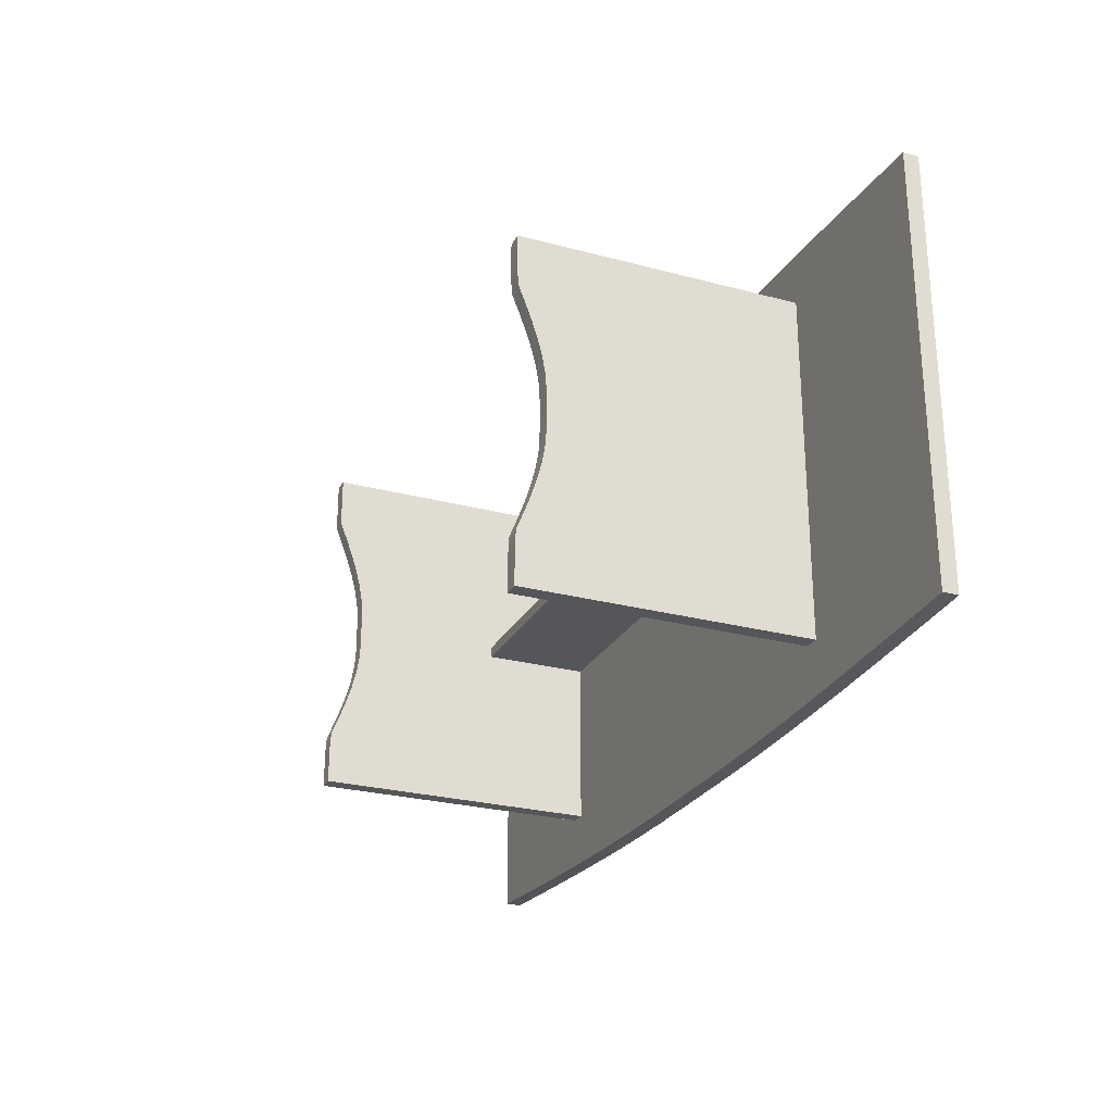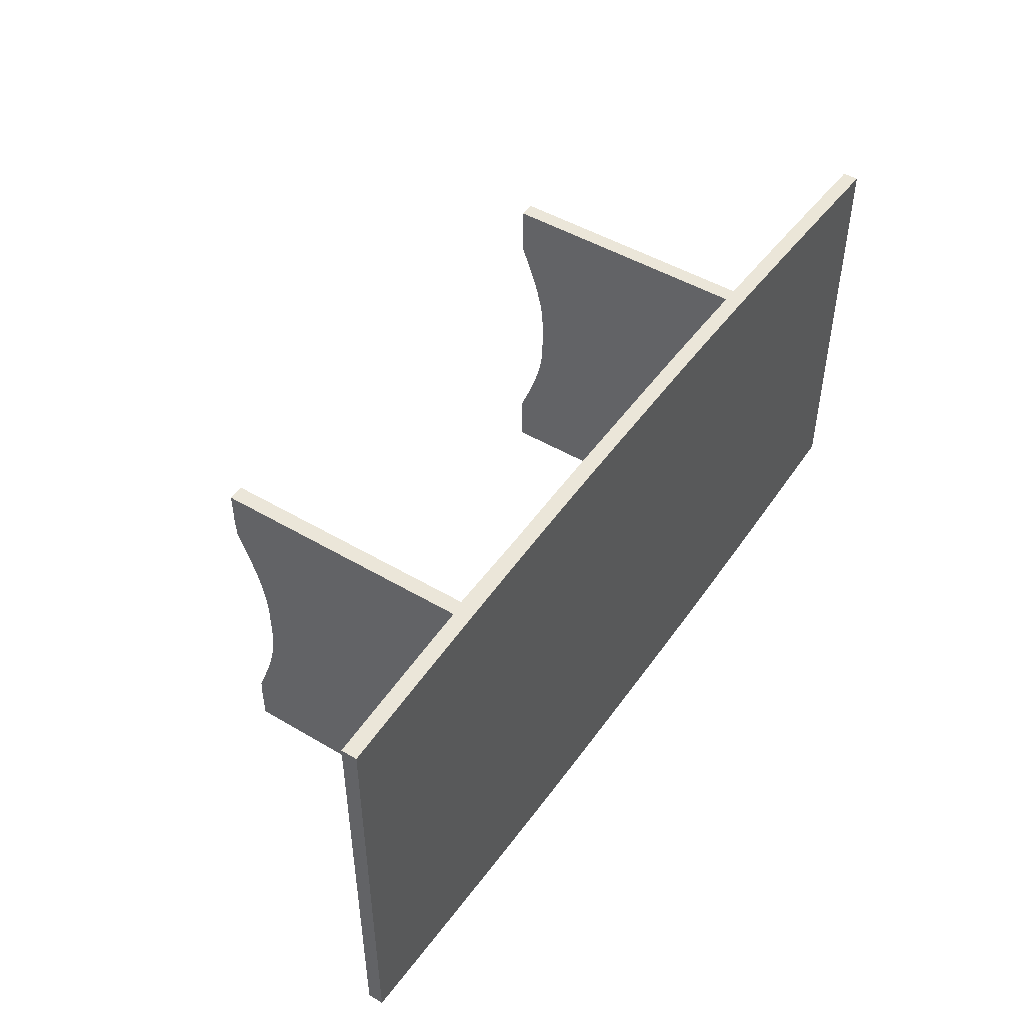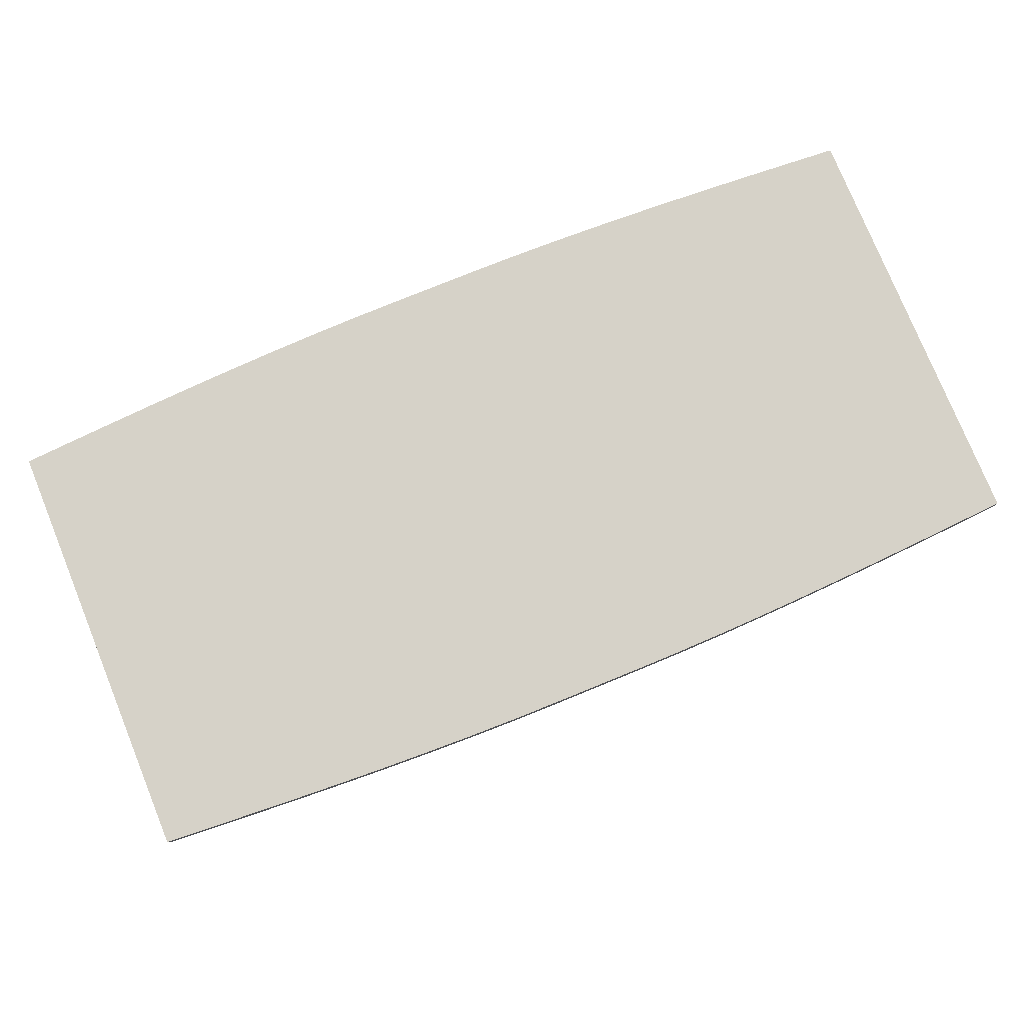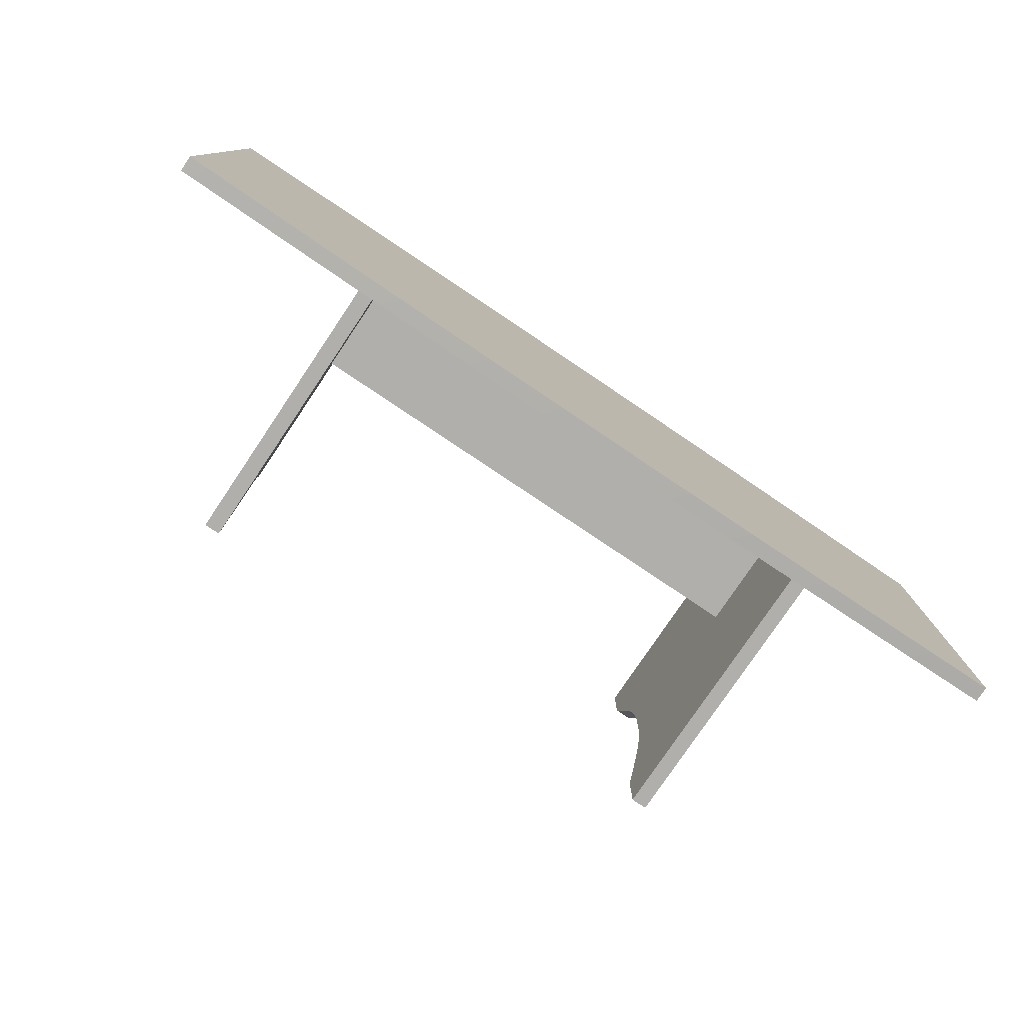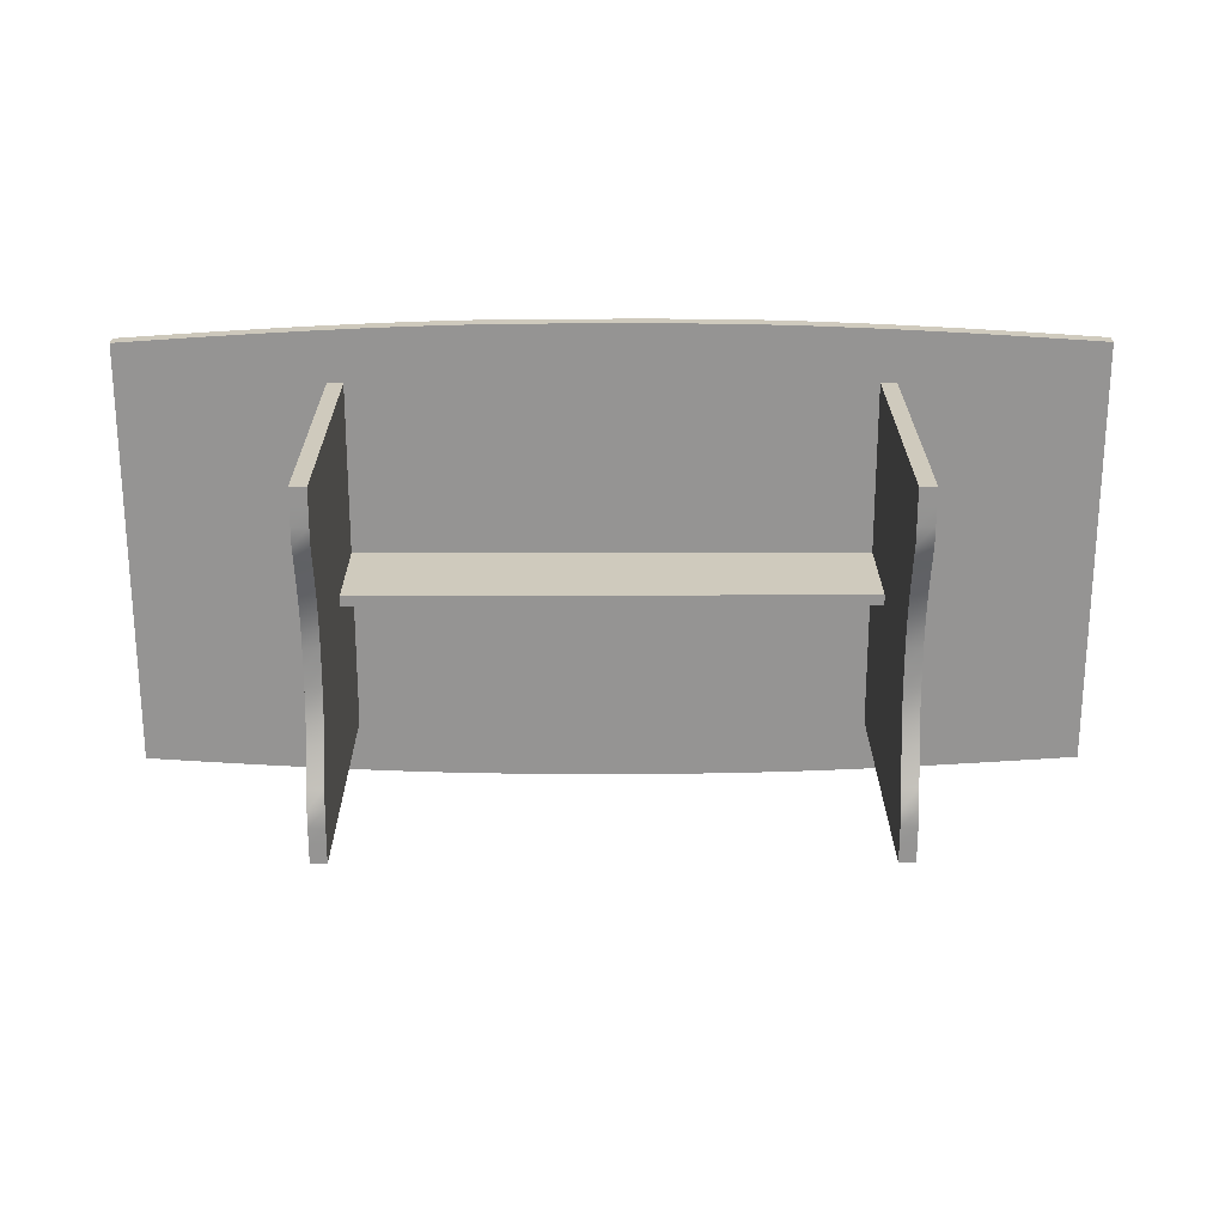
<metadata>
{"format":"obj","ext":"obj","renderer":"f3d","projection":"perspective","resolution":1024,"background":"white","views":[{"elev":-26.0,"azim":67.0,"up":"+Z"},{"elev":48.1,"azim":123.5,"up":"+Z"},{"elev":78.0,"azim":157.8,"up":"+Y"},{"elev":-78.3,"azim":146.1,"up":"+Z"},{"elev":22.9,"azim":-0.2,"up":"+Z"}]}
</metadata>
<code>
v  -13.78 0 9.646
v  -14.65 0 9.646
v  -14.65 0 8.681
v  -13.78 0 8.681
v  -14.65 0 7.717
v  -13.78 0 7.717
v  -14.65 0.04724 6.752
v  -13.78 0.04724 6.752
v  -14.65 0.4282 5.787
v  -13.78 0.4282 5.787
v  -14.65 0.7861 4.823
v  -13.78 0.7861 4.823
v  -14.65 1.1 3.858
v  -13.78 1.1 3.858
v  -14.65 1.35 2.894
v  -13.78 1.35 2.894
v  -14.65 1.515 1.929
v  -13.78 1.515 1.929
v  -14.65 1.575 0.9646
v  -13.78 1.575 0.9646
v  -14.65 1.575 -1.469e-06
v  -13.78 1.575 -1.417e-06
v  -14.65 1.575 -0.9646
v  -13.78 1.575 -0.9646
v  -14.65 1.515 -1.929
v  -13.78 1.515 -1.929
v  -14.65 1.35 -2.894
v  -13.78 1.35 -2.894
v  -14.65 1.1 -3.858
v  -13.78 1.1 -3.858
v  -14.65 0.7861 -4.823
v  -13.78 0.7861 -4.823
v  -14.65 0.4282 -5.787
v  -13.78 0.4282 -5.787
v  -14.65 0.04724 -6.752
v  -13.78 0.04724 -6.752
v  -14.65 0 -7.717
v  -13.78 0 -7.717
v  -14.65 0 -8.681
v  -13.78 0 -8.681
v  -14.65 0 -9.646
v  -13.78 0 -9.646
v  -13.78 15.75 -8.681
v  -13.78 15.75 -9.646
v  -14.65 15.75 -9.646
v  -14.65 15.75 -8.681
v  -13.78 15.75 -7.717
v  -14.65 15.75 -7.717
v  -13.78 15.75 -6.752
v  -14.65 15.75 -6.752
v  -13.78 15.75 -5.787
v  -14.65 15.75 -5.787
v  -13.78 15.75 -4.823
v  -14.65 15.75 -4.823
v  -13.78 15.75 -3.858
v  -14.65 15.75 -3.858
v  -13.78 15.75 -2.894
v  -14.65 15.75 -2.894
v  -13.78 15.75 -1.929
v  -14.65 15.75 -1.929
v  -13.78 15.75 -0.9646
v  -14.65 15.75 -0.9646
v  -13.78 15.75 -1.417e-06
v  -14.65 15.75 -1.469e-06
v  -13.78 15.75 0.9646
v  -14.65 15.75 0.9646
v  -13.78 15.75 1.929
v  -14.65 15.75 1.929
v  -13.78 15.75 2.894
v  -14.65 15.75 2.894
v  -13.78 15.75 3.858
v  -14.65 15.75 3.858
v  -13.78 15.75 4.823
v  -14.65 15.75 4.823
v  -13.78 15.75 5.787
v  -14.65 15.75 5.787
v  -13.78 15.75 6.752
v  -14.65 15.75 6.752
v  -13.78 15.75 7.717
v  -14.65 15.75 7.717
v  -13.78 15.75 8.681
v  -14.65 15.75 8.681
v  -13.78 15.75 9.646
v  -14.65 15.75 9.646
v  14.65 0 9.646
v  13.78 0 9.646
v  13.78 0 8.681
v  14.65 0 8.681
v  13.78 0 7.717
v  14.65 0 7.717
v  13.78 0.04724 6.752
v  14.65 0.04724 6.752
v  13.78 0.4282 5.787
v  14.65 0.4282 5.787
v  13.78 0.7861 4.823
v  14.65 0.7861 4.823
v  13.78 1.1 3.858
v  14.65 1.1 3.858
v  13.78 1.35 2.894
v  14.65 1.35 2.894
v  13.78 1.515 1.929
v  14.65 1.515 1.929
v  13.78 1.575 0.9646
v  14.65 1.575 0.9646
v  13.78 1.575 2.253e-07
v  14.65 1.575 2.769e-07
v  13.78 1.575 -0.9646
v  14.65 1.575 -0.9646
v  13.78 1.515 -1.929
v  14.65 1.515 -1.929
v  13.78 1.35 -2.894
v  14.65 1.35 -2.894
v  13.78 1.1 -3.858
v  14.65 1.1 -3.858
v  13.78 0.7861 -4.823
v  14.65 0.7861 -4.823
v  13.78 0.4282 -5.787
v  14.65 0.4282 -5.787
v  13.78 0.04724 -6.752
v  14.65 0.04724 -6.752
v  13.78 0 -7.717
v  14.65 0 -7.717
v  13.78 0 -8.681
v  14.65 0 -8.681
v  13.78 0 -9.646
v  14.65 0 -9.646
v  14.65 15.75 -8.681
v  14.65 15.75 -9.646
v  13.78 15.75 -9.646
v  13.78 15.75 -8.681
v  14.65 15.75 -7.717
v  13.78 15.75 -7.717
v  14.65 15.75 -6.752
v  13.78 15.75 -6.752
v  14.65 15.75 -5.787
v  13.78 15.75 -5.787
v  14.65 15.75 -4.823
v  13.78 15.75 -4.823
v  14.65 15.75 -3.858
v  13.78 15.75 -3.858
v  14.65 15.75 -2.894
v  13.78 15.75 -2.894
v  14.65 15.75 -1.929
v  13.78 15.75 -1.929
v  14.65 15.75 -0.9646
v  13.78 15.75 -0.9646
v  14.65 15.75 2.769e-07
v  13.78 15.75 2.253e-07
v  14.65 15.75 0.9646
v  13.78 15.75 0.9646
v  14.65 15.75 1.929
v  13.78 15.75 1.929
v  14.65 15.75 2.894
v  13.78 15.75 2.894
v  14.65 15.75 3.858
v  13.78 15.75 3.858
v  14.65 15.75 4.823
v  13.78 15.75 4.823
v  14.65 15.75 5.787
v  13.78 15.75 5.787
v  14.65 15.75 6.752
v  13.78 15.75 6.752
v  14.65 15.75 7.717
v  13.78 15.75 7.717
v  14.65 15.75 8.681
v  13.78 15.75 8.681
v  14.65 15.75 9.646
v  13.78 15.75 9.646
v  13.78 9.843 0.2953
v  -13.78 9.843 0.2953
v  -13.78 9.843 -0.2953
v  13.78 9.843 -0.2953
v  13.78 15.75 0.2953
v  13.78 15.75 -0.2953
v  -13.78 15.75 -0.2953
v  -13.78 15.75 0.2953
v  -23.03 15.75 11.96
v  -25.59 15.75 11.79
v  -25.59 15.75 -11.79
v  -23.03 15.75 -11.96
v  -20.47 15.75 12.13
v  -20.47 15.75 -12.13
v  -17.91 15.75 12.29
v  -17.91 15.75 -12.29
v  -15.35 15.75 12.43
v  -15.35 15.75 -12.43
v  -12.8 15.75 12.55
v  -12.8 15.75 -12.55
v  -10.24 15.75 12.65
v  -10.24 15.75 -12.65
v  -7.677 15.75 12.73
v  -7.677 15.75 -12.73
v  -5.118 15.75 12.78
v  -5.118 15.75 -12.78
v  -2.559 15.75 12.8
v  -2.559 15.75 -12.8
v  -1.621e-06 15.75 12.8
v  -9.565e-08 15.75 -12.8
v  2.559 15.75 12.8
v  2.559 15.75 -12.8
v  5.118 15.75 12.78
v  5.118 15.75 -12.78
v  7.677 15.75 12.73
v  7.677 15.75 -12.73
v  10.24 15.75 12.65
v  10.24 15.75 -12.65
v  12.8 15.75 12.55
v  12.8 15.75 -12.55
v  15.35 15.75 12.43
v  15.35 15.75 -12.43
v  17.91 15.75 12.29
v  17.91 15.75 -12.29
v  20.47 15.75 12.13
v  20.47 15.75 -12.13
v  23.03 15.75 11.96
v  23.03 15.75 -11.96
v  25.59 15.75 11.79
v  25.59 15.75 -11.79
v  25.59 16.61 11.79
v  25.59 16.61 -11.79
v  23.03 16.61 -11.96
v  23.03 16.61 11.96
v  20.47 16.61 -12.13
v  20.47 16.61 12.13
v  17.91 16.61 -12.29
v  17.91 16.61 12.29
v  15.35 16.61 -12.43
v  15.35 16.61 12.43
v  12.8 16.61 -12.55
v  12.8 16.61 12.55
v  10.24 16.61 -12.65
v  10.24 16.61 12.65
v  7.677 16.61 -12.73
v  7.677 16.61 12.73
v  5.118 16.61 -12.78
v  5.118 16.61 12.78
v  2.559 16.61 -12.8
v  2.559 16.61 12.8
v  -9.565e-08 16.61 -12.8
v  -1.621e-06 16.61 12.8
v  -2.559 16.61 -12.8
v  -2.559 16.61 12.8
v  -5.118 16.61 -12.78
v  -5.118 16.61 12.78
v  -7.677 16.61 -12.73
v  -7.677 16.61 12.73
v  -10.24 16.61 -12.65
v  -10.24 16.61 12.65
v  -12.8 16.61 -12.55
v  -12.8 16.61 12.55
v  -15.35 16.61 -12.43
v  -15.35 16.61 12.43
v  -17.91 16.61 -12.29
v  -17.91 16.61 12.29
v  -20.47 16.61 -12.13
v  -20.47 16.61 12.13
v  -23.03 16.61 -11.96
v  -23.03 16.61 11.96
v  -25.59 16.61 -11.79
v  -25.59 16.61 11.79
g Box01_0
f 1 2 3
f 3 4 1
f 4 3 5
f 5 6 4
f 6 5 7
f 7 8 6
f 8 7 9
f 9 10 8
f 10 9 11
f 11 12 10
f 12 11 13
f 13 14 12
f 14 13 15
f 15 16 14
f 16 15 17
f 17 18 16
f 18 17 19
f 19 20 18
f 20 19 21
f 21 22 20
f 22 21 23
f 23 24 22
f 24 23 25
f 25 26 24
f 26 25 27
f 27 28 26
f 28 27 29
f 29 30 28
f 30 29 31
f 31 32 30
f 32 31 33
f 33 34 32
f 34 33 35
f 35 36 34
f 36 35 37
f 37 38 36
f 38 37 39
f 39 40 38
f 40 39 41
f 41 42 40
f 43 44 45
f 43 45 46
f 47 43 46
f 47 46 48
f 49 47 48
f 49 48 50
f 51 49 50
f 51 50 52
f 53 51 52
f 53 52 54
f 55 53 54
f 55 54 56
f 57 55 56
f 57 56 58
f 59 57 58
f 59 58 60
f 61 59 60
f 61 60 62
f 63 61 62
f 63 62 64
f 65 63 64
f 65 64 66
f 67 65 66
f 67 66 68
f 69 67 68
f 69 68 70
f 71 69 70
f 71 70 72
f 73 71 72
f 73 72 74
f 75 73 74
f 75 74 76
f 77 75 76
f 77 76 78
f 79 77 78
f 79 78 80
f 81 79 80
f 81 80 82
f 83 81 82
f 83 82 84
f 40 42 44
f 40 44 43
f 38 40 43
f 38 43 47
f 36 38 47
f 36 47 49
f 34 36 49
f 34 49 51
f 32 34 51
f 32 51 53
f 30 32 53
f 30 53 55
f 28 30 55
f 28 55 57
f 26 28 57
f 26 57 59
f 24 26 59
f 24 59 61
f 22 24 61
f 22 61 63
f 20 22 63
f 20 63 65
f 18 20 65
f 18 65 67
f 16 18 67
f 16 67 69
f 14 16 69
f 14 69 71
f 12 14 71
f 12 71 73
f 10 12 73
f 10 73 75
f 8 10 75
f 8 75 77
f 6 8 77
f 6 77 79
f 4 6 79
f 4 79 81
f 1 4 81
f 1 81 83
f 42 41 45
f 45 44 42
f 3 2 84
f 3 84 82
f 5 3 82
f 5 82 80
f 7 5 80
f 7 80 78
f 9 7 78
f 9 78 76
f 11 9 76
f 11 76 74
f 13 11 74
f 13 74 72
f 15 13 72
f 15 72 70
f 17 15 70
f 17 70 68
f 19 17 68
f 19 68 66
f 21 19 66
f 21 66 64
f 23 21 64
f 23 64 62
f 25 23 62
f 25 62 60
f 27 25 60
f 27 60 58
f 29 27 58
f 29 58 56
f 31 29 56
f 31 56 54
f 33 31 54
f 33 54 52
f 35 33 52
f 35 52 50
f 37 35 50
f 37 50 48
f 39 37 48
f 39 48 46
f 41 39 46
f 41 46 45
f 2 1 83
f 83 84 2
g Box02_1
f 85 86 87
f 87 88 85
f 88 87 89
f 89 90 88
f 90 89 91
f 91 92 90
f 92 91 93
f 93 94 92
f 94 93 95
f 95 96 94
f 96 95 97
f 97 98 96
f 98 97 99
f 99 100 98
f 100 99 101
f 101 102 100
f 102 101 103
f 103 104 102
f 104 103 105
f 105 106 104
f 106 105 107
f 107 108 106
f 108 107 109
f 109 110 108
f 110 109 111
f 111 112 110
f 112 111 113
f 113 114 112
f 114 113 115
f 115 116 114
f 116 115 117
f 117 118 116
f 118 117 119
f 119 120 118
f 120 119 121
f 121 122 120
f 122 121 123
f 123 124 122
f 124 123 125
f 125 126 124
f 127 128 129
f 127 129 130
f 131 127 130
f 131 130 132
f 133 131 132
f 133 132 134
f 135 133 134
f 135 134 136
f 137 135 136
f 137 136 138
f 139 137 138
f 139 138 140
f 141 139 140
f 141 140 142
f 143 141 142
f 143 142 144
f 145 143 144
f 145 144 146
f 147 145 146
f 147 146 148
f 149 147 148
f 149 148 150
f 151 149 150
f 151 150 152
f 153 151 152
f 153 152 154
f 155 153 154
f 155 154 156
f 157 155 156
f 157 156 158
f 159 157 158
f 159 158 160
f 161 159 160
f 161 160 162
f 163 161 162
f 163 162 164
f 165 163 164
f 165 164 166
f 167 165 166
f 167 166 168
f 124 126 128
f 124 128 127
f 122 124 127
f 122 127 131
f 120 122 131
f 120 131 133
f 118 120 133
f 118 133 135
f 116 118 135
f 116 135 137
f 114 116 137
f 114 137 139
f 112 114 139
f 112 139 141
f 110 112 141
f 110 141 143
f 108 110 143
f 108 143 145
f 106 108 145
f 106 145 147
f 104 106 147
f 104 147 149
f 102 104 149
f 102 149 151
f 100 102 151
f 100 151 153
f 98 100 153
f 98 153 155
f 96 98 155
f 96 155 157
f 94 96 157
f 94 157 159
f 92 94 159
f 92 159 161
f 90 92 161
f 90 161 163
f 88 90 163
f 88 163 165
f 85 88 165
f 85 165 167
f 126 125 129
f 129 128 126
f 87 86 168
f 87 168 166
f 89 87 166
f 89 166 164
f 91 89 164
f 91 164 162
f 93 91 162
f 93 162 160
f 95 93 160
f 95 160 158
f 97 95 158
f 97 158 156
f 99 97 156
f 99 156 154
f 101 99 154
f 101 154 152
f 103 101 152
f 103 152 150
f 105 103 150
f 105 150 148
f 107 105 148
f 107 148 146
f 109 107 146
f 109 146 144
f 111 109 144
f 111 144 142
f 113 111 142
f 113 142 140
f 115 113 140
f 115 140 138
f 117 115 138
f 117 138 136
f 119 117 136
f 119 136 134
f 121 119 134
f 121 134 132
f 123 121 132
f 123 132 130
f 125 123 130
f 125 130 129
f 86 85 167
f 167 168 86
g Box03_2
f 169 170 171
f 171 172 169
f 173 174 175
f 175 176 173
f 169 172 174
f 174 173 169
f 172 171 175
f 175 174 172
f 171 170 176
f 176 175 171
f 170 169 173
f 173 176 170
g Box04_3
f 177 178 179
f 177 179 180
f 181 177 180
f 181 180 182
f 183 181 182
f 183 182 184
f 185 183 184
f 185 184 186
f 187 185 186
f 187 186 188
f 189 187 188
f 189 188 190
f 191 189 190
f 191 190 192
f 193 191 192
f 193 192 194
f 195 193 194
f 195 194 196
f 197 195 196
f 197 196 198
f 199 197 198
f 199 198 200
f 201 199 200
f 201 200 202
f 203 201 202
f 203 202 204
f 205 203 204
f 205 204 206
f 207 205 206
f 207 206 208
f 209 207 208
f 209 208 210
f 211 209 210
f 211 210 212
f 213 211 212
f 213 212 214
f 215 213 214
f 215 214 216
f 217 215 216
f 217 216 218
f 219 220 221
f 219 221 222
f 221 223 222
f 223 224 222
f 223 225 224
f 225 226 224
f 225 227 226
f 227 228 226
f 227 229 228
f 229 230 228
f 229 231 230
f 231 232 230
f 231 233 232
f 233 234 232
f 233 235 234
f 235 236 234
f 235 237 236
f 237 238 236
f 237 239 238
f 239 240 238
f 239 241 240
f 241 242 240
f 241 243 242
f 243 244 242
f 243 245 244
f 245 246 244
f 245 247 246
f 247 248 246
f 247 249 248
f 249 250 248
f 249 251 250
f 251 252 250
f 251 253 252
f 253 254 252
f 253 255 254
f 255 256 254
f 255 257 256
f 257 258 256
f 257 259 258
f 259 260 258
f 217 218 220
f 220 219 217
f 218 216 221
f 221 220 218
f 216 214 223
f 223 221 216
f 214 212 225
f 225 223 214
f 212 210 227
f 227 225 212
f 210 208 229
f 229 227 210
f 208 206 231
f 231 229 208
f 206 204 233
f 233 231 206
f 204 202 235
f 235 233 204
f 202 200 237
f 237 235 202
f 200 198 239
f 239 237 200
f 198 196 241
f 241 239 198
f 196 194 243
f 243 241 196
f 194 192 245
f 245 243 194
f 192 190 247
f 247 245 192
f 190 188 249
f 249 247 190
f 188 186 251
f 251 249 188
f 186 184 253
f 253 251 186
f 184 182 255
f 255 253 184
f 182 180 257
f 257 255 182
f 180 179 259
f 259 257 180
f 179 178 260
f 260 259 179
f 178 177 258
f 258 260 178
f 177 181 256
f 256 258 177
f 181 183 254
f 254 256 181
f 183 185 252
f 252 254 183
f 185 187 250
f 250 252 185
f 187 189 248
f 248 250 187
f 189 191 246
f 246 248 189
f 191 193 244
f 244 246 191
f 193 195 242
f 242 244 193
f 195 197 240
f 240 242 195
f 197 199 238
f 238 240 197
f 199 201 236
f 236 238 199
f 201 203 234
f 234 236 201
f 203 205 232
f 232 234 203
f 205 207 230
f 230 232 205
f 207 209 228
f 228 230 207
f 209 211 226
f 226 228 209
f 211 213 224
f 224 226 211
f 213 215 222
f 222 224 213
f 215 217 219
f 219 222 215

</code>
